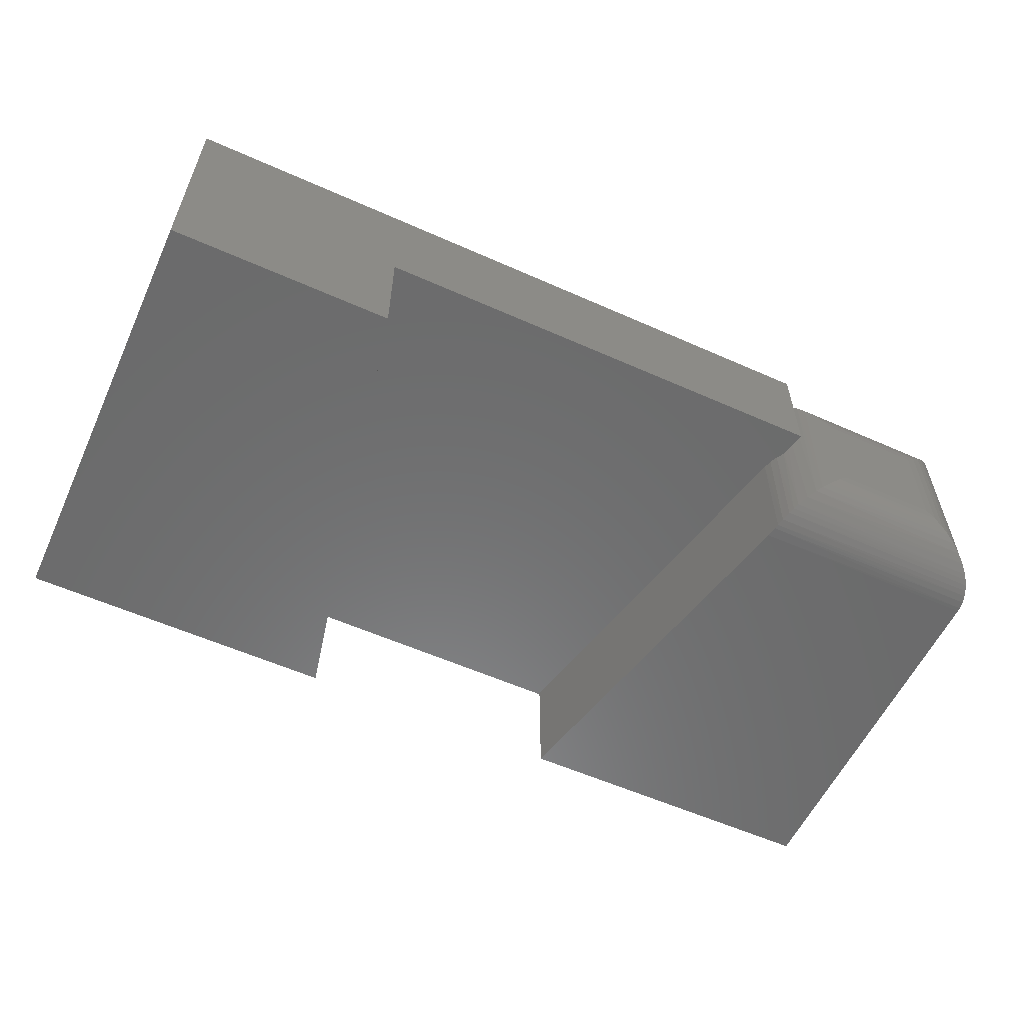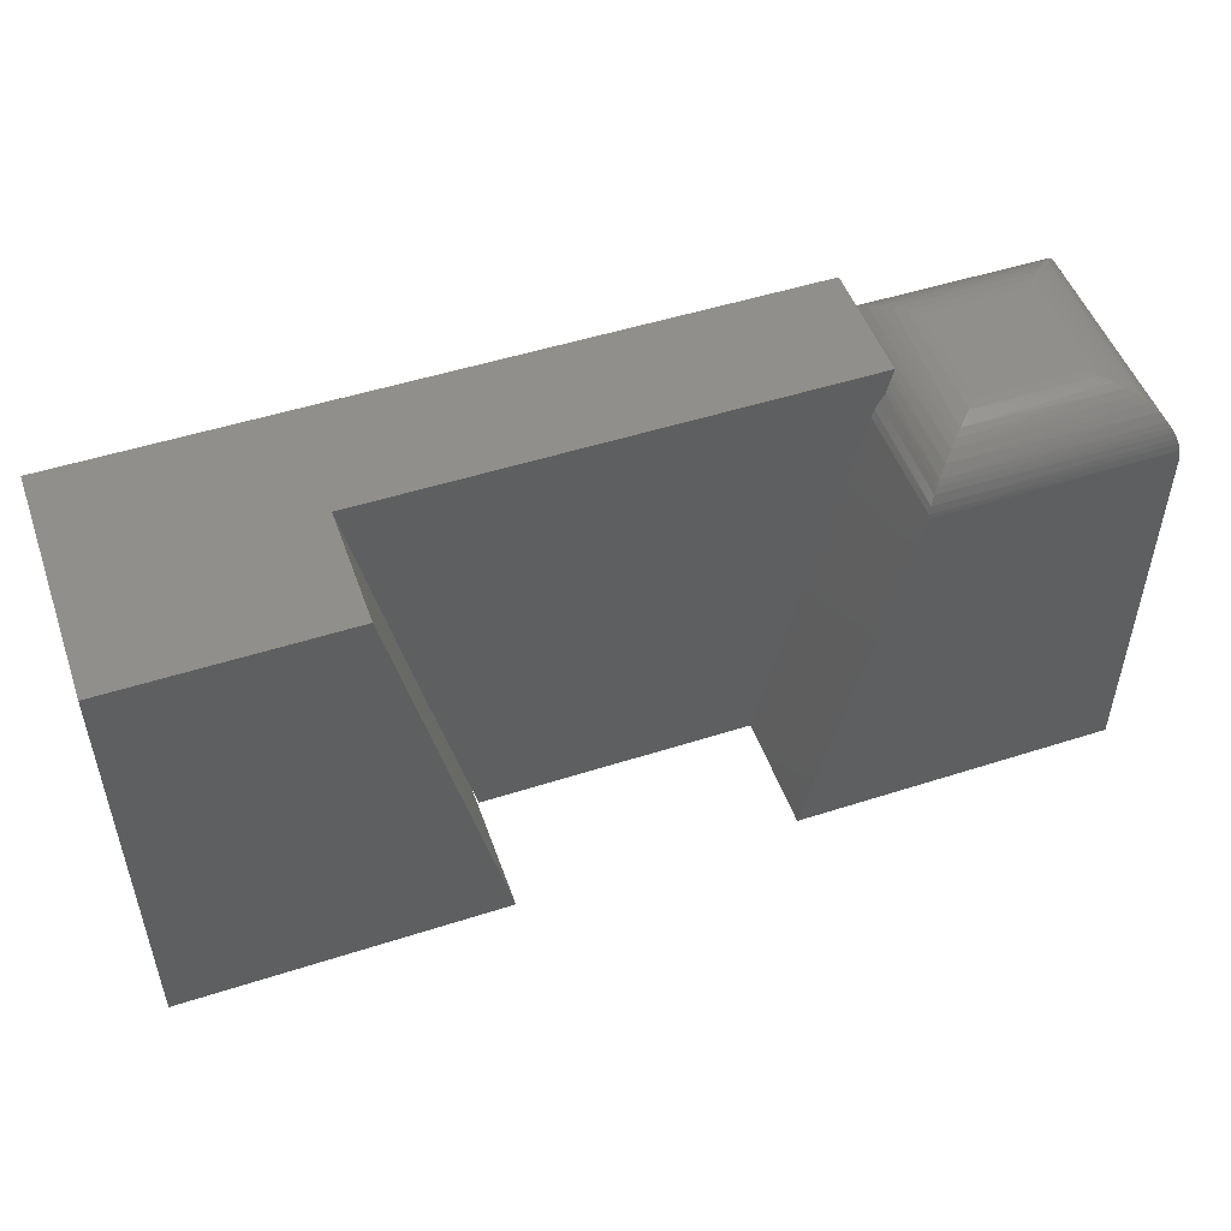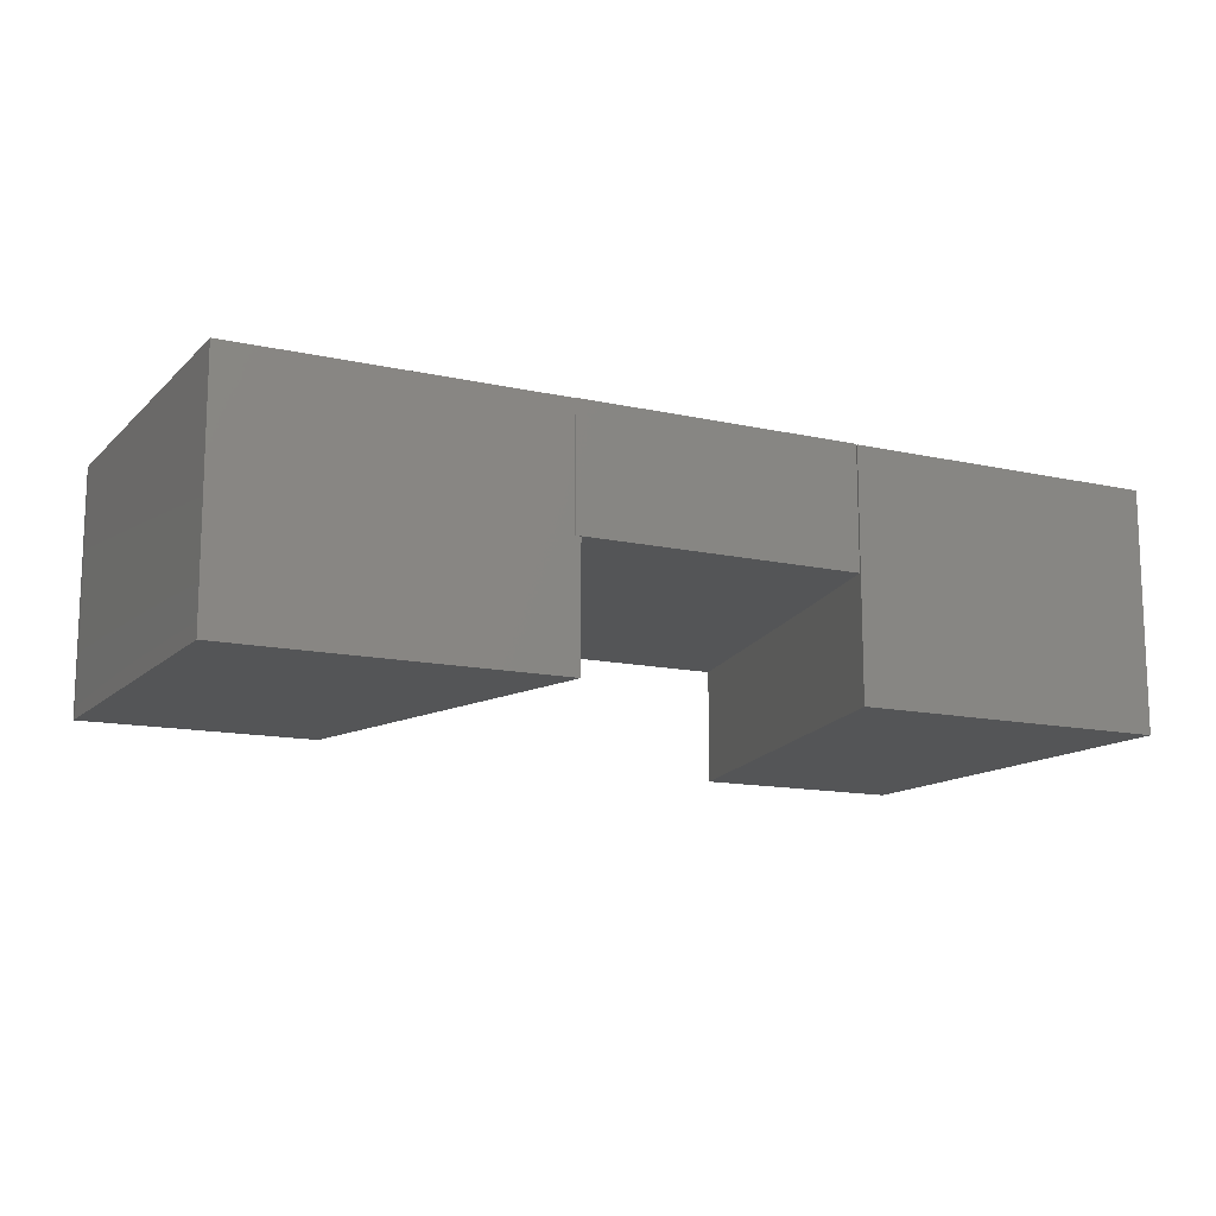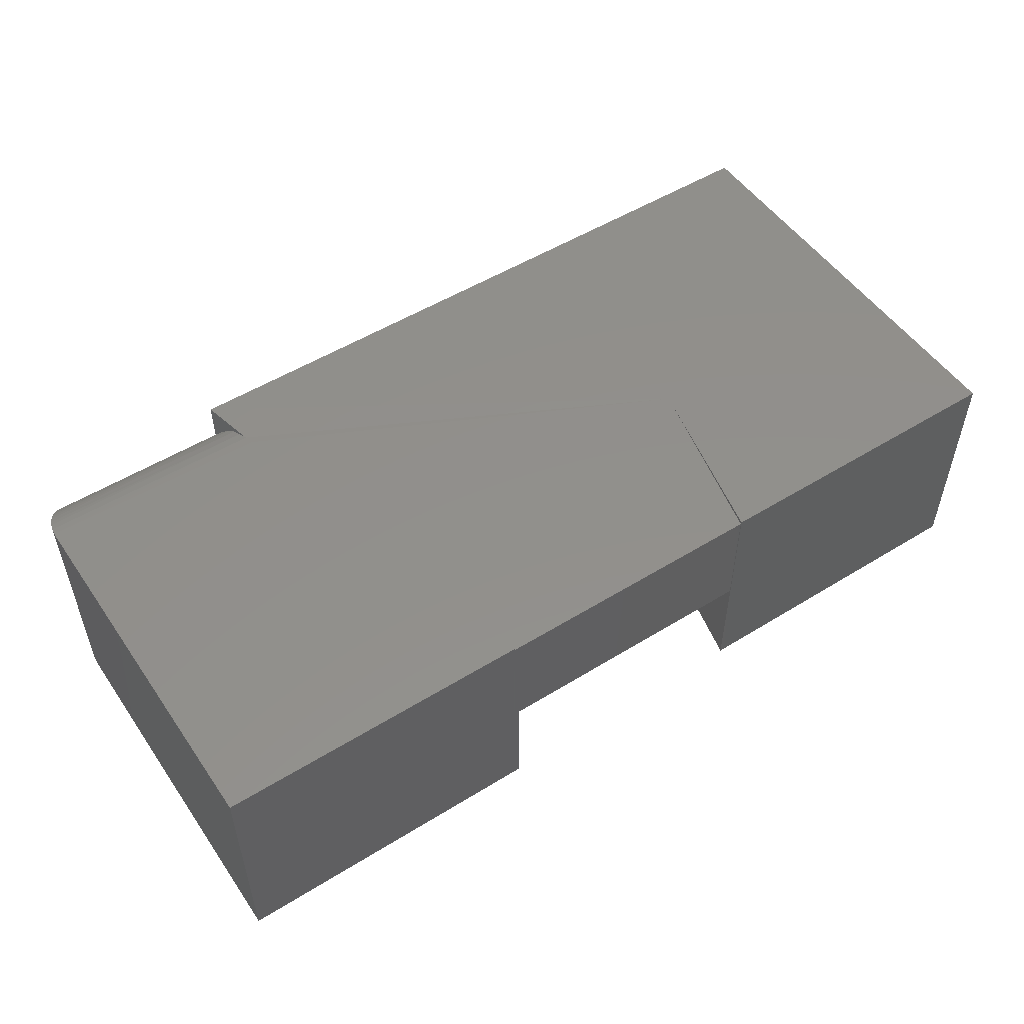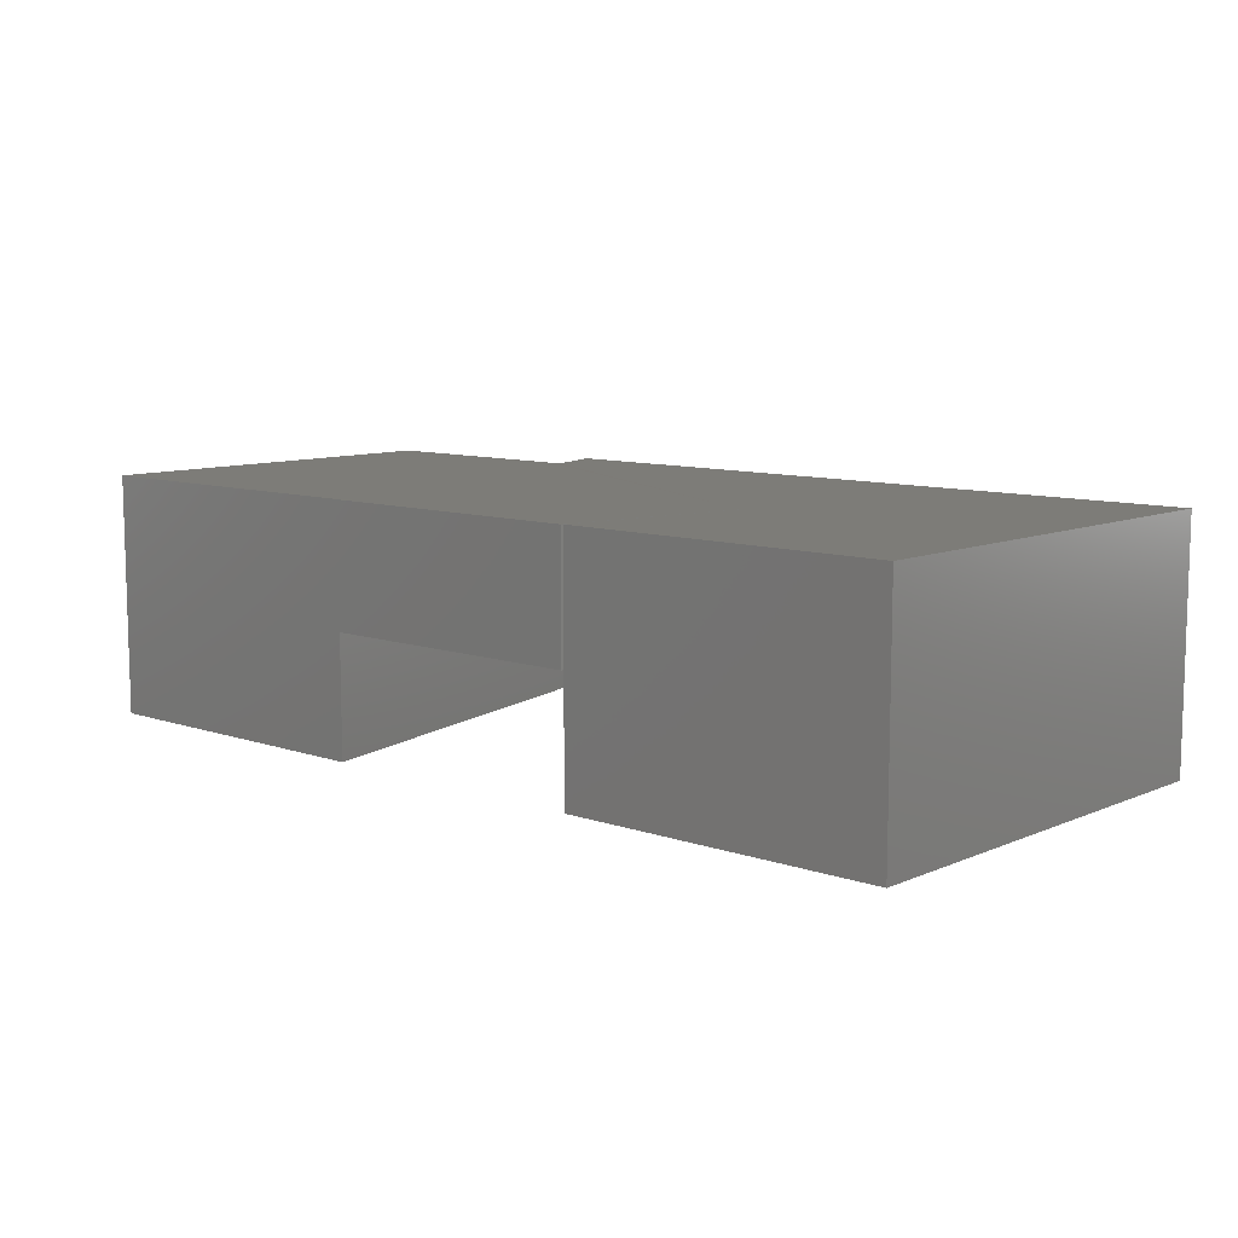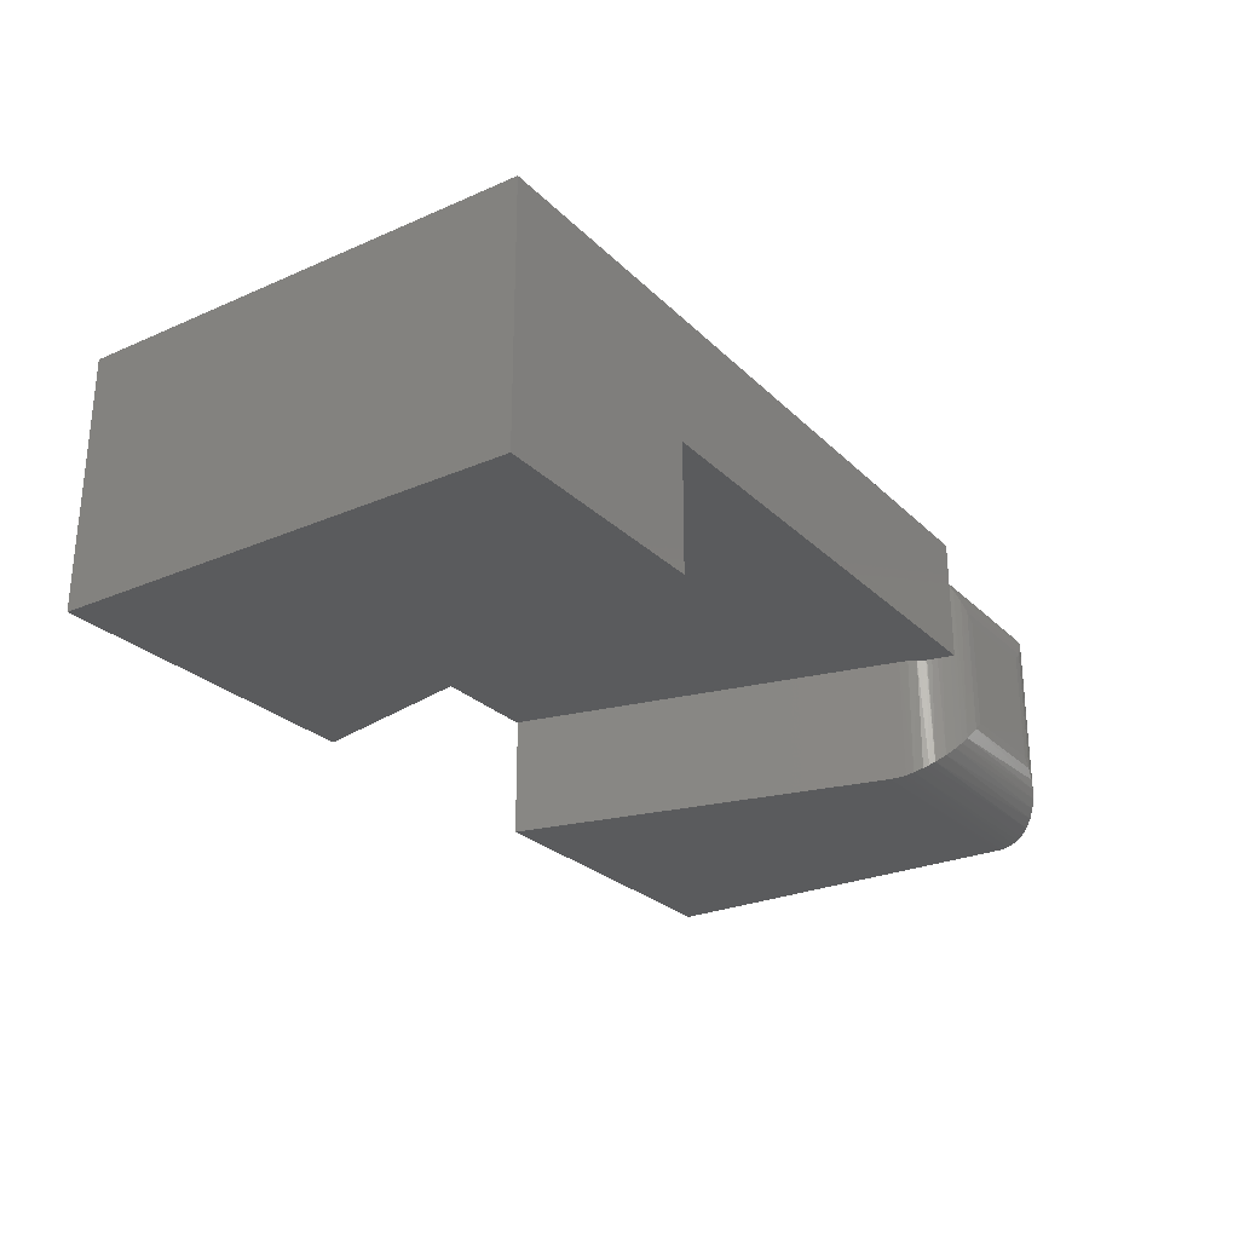
<metadata>
{"format":"stl","ext":"stl","renderer":"f3d","projection":"perspective","resolution":1024,"background":"white","views":[{"elev":-57.5,"azim":-24.8,"up":"+Y"},{"elev":50.3,"azim":-19.4,"up":"+Z"},{"elev":-13.2,"azim":152.8,"up":"+Y"},{"elev":52.1,"azim":146.3,"up":"+Y"},{"elev":9.4,"azim":-138.0,"up":"+Y"},{"elev":-26.3,"azim":-55.7,"up":"+Y"}]}
</metadata>
<code>
# stl→obj: 81 verts, 158 faces
v -0.4531 -0.3125 0.3359
v -0.4531 3.209e-17 0.3359
v -0.4531 -0.3125 -0.2422
v -0.4531 0 -0.2422
v -0.161 -0.3125 0.3359
v -0.161 -0.1562 0.3359
v 0.4688 8.327e-17 0.3359
v 0.4688 -0.1562 0.3359
v 0.449 7.74e-17 0.25
v -0.08487 3.341e-17 -0.008562
v 0.452 -0.0009898 0.263
v 0.3355 4.37e-17 -0.2436
v -0.03084 2.336e-17 -0.2436
v 0.3358 4.38e-17 -0.2422
v -0.03322 2.331e-17 -0.2422
v 0.748 5.063e-17 0.25
v 0.748 6.668e-17 -0.2422
v 0.6621 -0.08594 0.3359
v 0.5303 -0.08594 0.3359
v 0.6621 -0.2266 0.3359
v 0.5303 -0.2266 0.3359
v 0.686 -0.06205 0.3326
v 0.6955 -0.2599 0.3292
v 0.6955 -0.05255 0.3292
v 0.7047 -0.2692 0.3246
v 0.7047 -0.0433 0.3246
v 0.7321 -0.0159 0.2998
v 0.7359 -0.3004 0.294
v 0.7359 -0.01214 0.294
v 0.7393 -0.3037 0.2878
v 0.7393 -0.008767 0.2878
v 0.7422 -0.3066 0.2812
v 0.7422 -0.005854 0.2812
v 0.7446 -0.309 0.2742
v 0.7446 -0.003467 0.2742
v 0.7467 -0.3112 0.2649
v 0.7467 -0.001306 0.2649
v 0.7479 -0.3123 0.2553
v 0.6742 -0.0738 0.3351
v 0.6742 -0.2387 0.3351
v 0.686 -0.2504 0.3326
v 0.7145 -0.03349 0.3181
v 0.7145 -0.279 0.3181
v 0.7237 -0.02431 0.3099
v 0.7237 -0.2882 0.3099
v 0.7321 -0.2966 0.2998
v 0.748 -0.3125 0.25
v 0.7479 -0.0001656 0.2553
v 0.748 -0.3125 -0.2422
v -0.03084 -0.1562 -0.2436
v 0.3355 -0.1562 -0.2436
v -0.08487 -0.1562 -0.008562
v 0.3358 -0.1562 -0.2422
v 0.4605 -0.1562 0.3001
v 0.4605 -0.01614 0.3001
v 0.4579 -0.009213 0.2887
v 0.455 -0.004083 0.2762
v 0.3281 -0.1562 -0.2422
v 0.4466 -0.1562 0.2694
v 0.4499 -0.1562 0.2802
v 0.4545 -0.1562 0.2905
v 0.3281 -0.3125 -0.2422
v 0.4421 -0.3125 0.25
v 0.4452 -0.3114 0.2635
v 0.4466 -0.3103 0.2694
v 0.4957 -0.05134 0.3287
v 0.5072 -0.06278 0.3328
v 0.4687 -0.02434 0.3099
v 0.4778 -0.03346 0.318
v 0.4866 -0.04222 0.324
v 0.5188 -0.07441 0.3352
v 0.4493 -0.3076 0.2787
v 0.454 -0.3028 0.2896
v 0.458 -0.2989 0.2964
v 0.4721 -0.2847 0.3132
v 0.483 -0.2739 0.3218
v 0.4917 -0.2652 0.3267
v 0.5006 -0.2563 0.3306
v 0.5188 -0.2381 0.3352
v 0.4623 -0.2946 0.3025
v -0.03322 -0.3125 -0.2422
f 1 2 3
f 3 2 4
f 1 5 2
f 2 5 6
f 2 6 7
f 7 6 8
f 9 10 11
f 7 11 10
f 12 13 14
f 10 15 4
f 10 4 2
f 10 2 7
f 10 9 16
f 10 16 17
f 10 17 14
f 10 14 13
f 18 19 20
f 20 19 21
f 22 23 24
f 24 23 25
f 24 25 26
f 27 28 29
f 29 28 30
f 29 30 31
f 31 30 32
f 31 32 33
f 33 32 34
f 33 34 35
f 35 34 36
f 35 36 37
f 37 36 38
f 18 20 39
f 39 20 40
f 39 40 22
f 22 40 41
f 22 41 23
f 26 25 42
f 42 25 43
f 42 43 44
f 44 43 45
f 44 45 27
f 27 45 46
f 27 46 28
f 47 16 38
f 38 16 48
f 38 48 37
f 49 17 47
f 47 17 16
f 50 13 51
f 51 13 12
f 52 10 50
f 50 10 13
f 51 12 53
f 53 12 14
f 7 8 54
f 7 54 55
f 7 55 56
f 7 56 57
f 7 57 11
f 53 50 51
f 58 59 52
f 58 52 50
f 58 50 53
f 6 52 59
f 6 59 60
f 6 60 61
f 6 61 54
f 6 54 8
f 62 58 53
f 14 17 53
f 53 17 49
f 53 49 62
f 59 58 62
f 59 62 63
f 59 63 64
f 59 64 65
f 9 48 16
f 9 11 48
f 48 11 37
f 35 37 11
f 29 31 56
f 26 66 24
f 24 66 67
f 55 68 44
f 55 44 27
f 55 27 29
f 55 29 56
f 57 56 31
f 57 31 33
f 57 33 35
f 57 35 11
f 44 68 42
f 42 68 69
f 42 69 26
f 26 69 70
f 26 70 66
f 19 18 71
f 71 18 39
f 71 39 67
f 67 39 22
f 67 22 24
f 59 65 72
f 61 73 74
f 75 76 69
f 69 76 70
f 70 76 77
f 70 77 66
f 66 77 78
f 66 78 67
f 78 79 67
f 54 61 74
f 54 74 80
f 54 80 55
f 73 61 72
f 72 61 60
f 72 60 59
f 55 80 68
f 68 80 75
f 68 75 69
f 21 19 79
f 79 19 71
f 79 71 67
f 6 5 52
f 52 5 81
f 52 81 10
f 10 81 15
f 62 49 63
f 63 49 47
f 63 38 64
f 63 47 38
f 23 78 77
f 23 77 25
f 25 77 76
f 25 76 43
f 76 75 43
f 43 75 45
f 45 75 80
f 45 80 46
f 46 80 74
f 46 74 28
f 28 74 73
f 28 73 30
f 30 73 72
f 72 32 30
f 34 32 72
f 38 36 64
f 65 64 36
f 65 36 34
f 65 34 72
f 20 21 40
f 40 21 79
f 40 79 41
f 41 79 78
f 41 78 23
f 3 81 1
f 1 81 5
f 3 4 81
f 81 4 15

</code>
